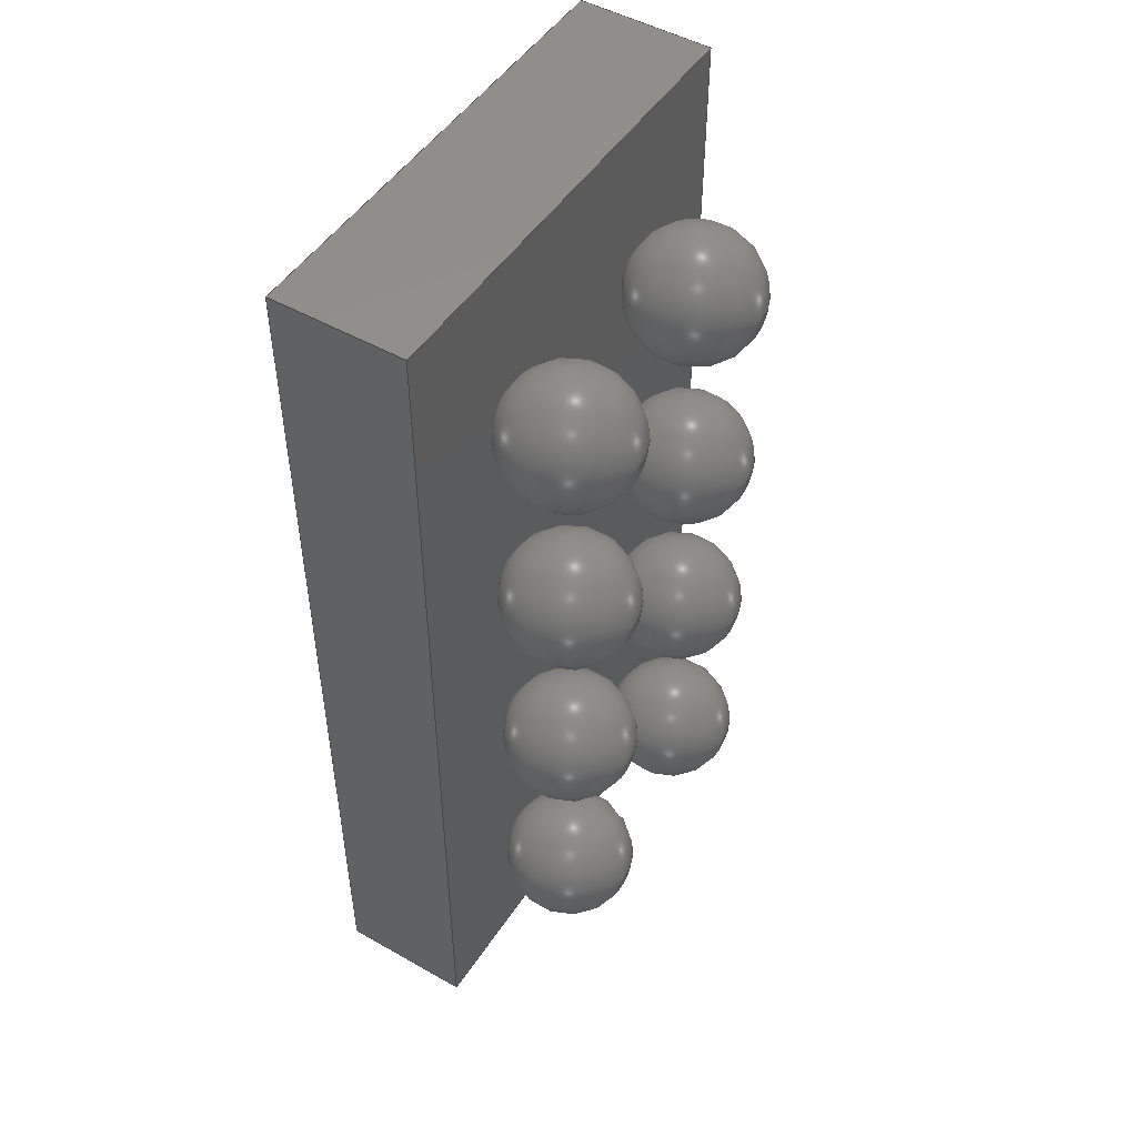
<metadata>
{"format":"step","ext":"step","renderer":"f3d","projection":"perspective","resolution":1024,"background":"white","views":[{"elev":49.4,"azim":122.1,"up":"+Y"}]}
</metadata>
<code>
ISO-10303-21;
DATA;
#1=SHAPE_DEFINITION_REPRESENTATION(#2,#3);
#2=PRODUCT_DEFINITION_SHAPE('',$,#4);
#3=SHAPE_REPRESENTATION('',(#180,#189,#198,#207,#216,#225,#234,#243,#252,#307,#19),#11);
#4=PRODUCT_DEFINITION('design','example product_definition',#6,#5);
#5=PRODUCT_DEFINITION_CONTEXT('3D Mechanical Parts',#10,'design');
#6=PRODUCT_DEFINITION_FORMATION('1','first version',#8);
#7=APPLICATION_PROTOCOL_DEFINITION('international standard','automotive_design',2003,#10);
#8=PRODUCT('product','part','',(#9));
#9=PRODUCT_CONTEXT('3D Mechanical Parts',#10,'mechanical');
#10=APPLICATION_CONTEXT('Core Data for Automotive Mechanical Design Process');
#11=(GEOMETRIC_REPRESENTATION_CONTEXT(3) GLOBAL_UNCERTAINTY_ASSIGNED_CONTEXT((#12)) GLOBAL_UNIT_ASSIGNED_CONTEXT((#13,#14,#18)) REPRESENTATION_CONTEXT('ID1','3D'));
#12=UNCERTAINTY_MEASURE_WITH_UNIT(LENGTH_MEASURE(1e-05),#13,'DISTANCE_ACCURACY_VALUE','Maximum model space distance between geometric entities at asserted connectivities');
#13=(LENGTH_UNIT() NAMED_UNIT(*) SI_UNIT(.MILLI.,.METRE.));
#14=(CONVERSION_BASED_UNIT('degree',#16) NAMED_UNIT(#15) PLANE_ANGLE_UNIT());
#15=DIMENSIONAL_EXPONENTS(0,0,0,0,0,0,0);
#16=MEASURE_WITH_UNIT(PLANE_ANGLE_MEASURE(0.01745),#17);
#17=(NAMED_UNIT(*) PLANE_ANGLE_UNIT() SI_UNIT($,.RADIAN.));
#18=(NAMED_UNIT(*) SI_UNIT($,.STERADIAN.) SOLID_ANGLE_UNIT());
#19=AXIS2_PLACEMENT_3D('',#20,#21,#22);
#20=CARTESIAN_POINT('',(0,0,0));
#21=DIRECTION('',(0,0,1));
#22=DIRECTION('',(1,0,0));
#23=MECHANICAL_DESIGN_GEOMETRIC_PRESENTATION_REPRESENTATION($,(#182,#191,#200,#209,#218,#227,#236,#245,#304,#305,#306,#309,#346,#375,#404,#425,#438),#11);
#24=PRODUCT_CATEGORY_RELATIONSHIP('','',#25,#26);
#25=PRODUCT_CATEGORY('part','');
#26=PRODUCT_RELATED_PRODUCT_CATEGORY('','',(#8));
#27=PRESENTATION_STYLE_ASSIGNMENT((#28,#33));
#28=SURFACE_STYLE_USAGE(.BOTH.,#29);
#29=SURFACE_SIDE_STYLE('',(#30));
#30=SURFACE_STYLE_FILL_AREA(#31);
#31=FILL_AREA_STYLE('',(#32));
#32=FILL_AREA_STYLE_COLOUR('',#34);
#33=CURVE_STYLE('',#35,POSITIVE_LENGTH_MEASURE(0.1),#34);
#34=COLOUR_RGB('Aluminum',0.725,0.725,0.725);
#35=DRAUGHTING_PRE_DEFINED_CURVE_FONT('continuous');
#36=PRESENTATION_STYLE_ASSIGNMENT((#37,#42));
#37=SURFACE_STYLE_USAGE(.BOTH.,#38);
#38=SURFACE_SIDE_STYLE('',(#39));
#39=SURFACE_STYLE_FILL_AREA(#40);
#40=FILL_AREA_STYLE('',(#41));
#41=FILL_AREA_STYLE_COLOUR('',#43);
#42=CURVE_STYLE('',#44,POSITIVE_LENGTH_MEASURE(0.1),#43);
#43=COLOUR_RGB('Black',0.196,0.196,0.196);
#44=DRAUGHTING_PRE_DEFINED_CURVE_FONT('continuous');
#45=PRESENTATION_STYLE_ASSIGNMENT((#46,#51));
#46=SURFACE_STYLE_USAGE(.BOTH.,#47);
#47=SURFACE_SIDE_STYLE('',(#48));
#48=SURFACE_STYLE_FILL_AREA(#49);
#49=FILL_AREA_STYLE('',(#50));
#50=FILL_AREA_STYLE_COLOUR('',#52);
#51=CURVE_STYLE('',#53,POSITIVE_LENGTH_MEASURE(0.1),#52);
#52=COLOUR_RGB('Pin1',0.588,0.588,0.588);
#53=DRAUGHTING_PRE_DEFINED_CURVE_FONT('continuous');
#54=PRESENTATION_STYLE_ASSIGNMENT((#55,#60));
#55=SURFACE_STYLE_USAGE(.BOTH.,#56);
#56=SURFACE_SIDE_STYLE('',(#57));
#57=SURFACE_STYLE_FILL_AREA(#58);
#58=FILL_AREA_STYLE('',(#59));
#59=FILL_AREA_STYLE_COLOUR('',#61);
#60=CURVE_STYLE('',#62,POSITIVE_LENGTH_MEASURE(0.1),#61);
#61=COLOUR_RGB('HeatTab',0.588,0.588,0.588);
#62=DRAUGHTING_PRE_DEFINED_CURVE_FONT('continuous');
#63=PRESENTATION_STYLE_ASSIGNMENT((#64,#69));
#64=SURFACE_STYLE_USAGE(.BOTH.,#65);
#65=SURFACE_SIDE_STYLE('',(#66));
#66=SURFACE_STYLE_FILL_AREA(#67);
#67=FILL_AREA_STYLE('',(#68));
#68=FILL_AREA_STYLE_COLOUR('',#70);
#69=CURVE_STYLE('',#71,POSITIVE_LENGTH_MEASURE(0.1),#70);
#70=COLOUR_RGB('Gold',0.843,0.686,0);
#71=DRAUGHTING_PRE_DEFINED_CURVE_FONT('continuous');
#72=PRESENTATION_STYLE_ASSIGNMENT((#73,#78));
#73=SURFACE_STYLE_USAGE(.BOTH.,#74);
#74=SURFACE_SIDE_STYLE('',(#75));
#75=SURFACE_STYLE_FILL_AREA(#76);
#76=FILL_AREA_STYLE('',(#77));
#77=FILL_AREA_STYLE_COLOUR('',#79);
#78=CURVE_STYLE('',#80,POSITIVE_LENGTH_MEASURE(0.1),#79);
#79=COLOUR_RGB('Brown',0.459,0.345,0.176);
#80=DRAUGHTING_PRE_DEFINED_CURVE_FONT('continuous');
#81=PRESENTATION_STYLE_ASSIGNMENT((#82,#87));
#82=SURFACE_STYLE_USAGE(.BOTH.,#83);
#83=SURFACE_SIDE_STYLE('',(#84));
#84=SURFACE_STYLE_FILL_AREA(#85);
#85=FILL_AREA_STYLE('',(#86));
#86=FILL_AREA_STYLE_COLOUR('',#88);
#87=CURVE_STYLE('',#89,POSITIVE_LENGTH_MEASURE(0.1),#88);
#88=COLOUR_RGB('Tan',0.784,0.686,0.51);
#89=DRAUGHTING_PRE_DEFINED_CURVE_FONT('continuous');
#90=PRESENTATION_STYLE_ASSIGNMENT((#91,#96));
#91=SURFACE_STYLE_USAGE(.BOTH.,#92);
#92=SURFACE_SIDE_STYLE('',(#93));
#93=SURFACE_STYLE_FILL_AREA(#94);
#94=FILL_AREA_STYLE('',(#95));
#95=FILL_AREA_STYLE_COLOUR('',#97);
#96=CURVE_STYLE('',#98,POSITIVE_LENGTH_MEASURE(0.1),#97);
#97=COLOUR_RGB('Gray',0.431,0.431,0.431);
#98=DRAUGHTING_PRE_DEFINED_CURVE_FONT('continuous');
#99=PRESENTATION_STYLE_ASSIGNMENT((#100,#105));
#100=SURFACE_STYLE_USAGE(.BOTH.,#101);
#101=SURFACE_SIDE_STYLE('',(#102));
#102=SURFACE_STYLE_FILL_AREA(#103);
#103=FILL_AREA_STYLE('',(#104));
#104=FILL_AREA_STYLE_COLOUR('',#106);
#105=CURVE_STYLE('',#107,POSITIVE_LENGTH_MEASURE(0.1),#106);
#106=COLOUR_RGB('Red',0.6,0,0);
#107=DRAUGHTING_PRE_DEFINED_CURVE_FONT('continuous');
#108=PRESENTATION_STYLE_ASSIGNMENT((#109,#114));
#109=SURFACE_STYLE_USAGE(.BOTH.,#110);
#110=SURFACE_SIDE_STYLE('',(#111));
#111=SURFACE_STYLE_FILL_AREA(#112);
#112=FILL_AREA_STYLE('',(#113));
#113=FILL_AREA_STYLE_COLOUR('',#115);
#114=CURVE_STYLE('',#116,POSITIVE_LENGTH_MEASURE(0.1),#115);
#115=COLOUR_RGB('Blue',0.157,0.157,0.588);
#116=DRAUGHTING_PRE_DEFINED_CURVE_FONT('continuous');
#117=PRESENTATION_STYLE_ASSIGNMENT((#118,#123));
#118=SURFACE_STYLE_USAGE(.BOTH.,#119);
#119=SURFACE_SIDE_STYLE('',(#120));
#120=SURFACE_STYLE_FILL_AREA(#121);
#121=FILL_AREA_STYLE('',(#122));
#122=FILL_AREA_STYLE_COLOUR('',#124);
#123=CURVE_STYLE('',#125,POSITIVE_LENGTH_MEASURE(0.1),#124);
#124=COLOUR_RGB('Maroon',0.294,0,0);
#125=DRAUGHTING_PRE_DEFINED_CURVE_FONT('continuous');
#126=PRESENTATION_STYLE_ASSIGNMENT((#127,#132));
#127=SURFACE_STYLE_USAGE(.BOTH.,#128);
#128=SURFACE_SIDE_STYLE('',(#129));
#129=SURFACE_STYLE_FILL_AREA(#130);
#130=FILL_AREA_STYLE('',(#131));
#131=FILL_AREA_STYLE_COLOUR('',#133);
#132=CURVE_STYLE('',#134,POSITIVE_LENGTH_MEASURE(0.1),#133);
#133=COLOUR_RGB('Green',0,0.294,0);
#134=DRAUGHTING_PRE_DEFINED_CURVE_FONT('continuous');
#135=PRESENTATION_STYLE_ASSIGNMENT((#136,#141));
#136=SURFACE_STYLE_USAGE(.BOTH.,#137);
#137=SURFACE_SIDE_STYLE('',(#138));
#138=SURFACE_STYLE_FILL_AREA(#139);
#139=FILL_AREA_STYLE('',(#140));
#140=FILL_AREA_STYLE_COLOUR('',#142);
#141=CURVE_STYLE('',#143,POSITIVE_LENGTH_MEASURE(0.1),#142);
#142=COLOUR_RGB('Pin1Wrap',0.98,0.706,0.176);
#143=DRAUGHTING_PRE_DEFINED_CURVE_FONT('continuous');
#144=PRESENTATION_STYLE_ASSIGNMENT((#145,#150));
#145=SURFACE_STYLE_USAGE(.BOTH.,#146);
#146=SURFACE_SIDE_STYLE('',(#147));
#147=SURFACE_STYLE_FILL_AREA(#148);
#148=FILL_AREA_STYLE('',(#149));
#149=FILL_AREA_STYLE_COLOUR('',#151);
#150=CURVE_STYLE('',#152,POSITIVE_LENGTH_MEASURE(0.1),#151);
#151=COLOUR_RGB('Pin1Rad',0.588,0.588,0.588);
#152=DRAUGHTING_PRE_DEFINED_CURVE_FONT('continuous');
#153=PRESENTATION_STYLE_ASSIGNMENT((#154,#159));
#154=SURFACE_STYLE_USAGE(.BOTH.,#155);
#155=SURFACE_SIDE_STYLE('',(#156));
#156=SURFACE_STYLE_FILL_AREA(#157);
#157=FILL_AREA_STYLE('',(#158));
#158=FILL_AREA_STYLE_COLOUR('',#160);
#159=CURVE_STYLE('',#161,POSITIVE_LENGTH_MEASURE(0.1),#160);
#160=COLOUR_RGB('Pin1Axial',0.98,0.706,0.176);
#161=DRAUGHTING_PRE_DEFINED_CURVE_FONT('continuous');
#162=PRESENTATION_STYLE_ASSIGNMENT((#163,#168));
#163=SURFACE_STYLE_USAGE(.BOTH.,#164);
#164=SURFACE_SIDE_STYLE('',(#165));
#165=SURFACE_STYLE_FILL_AREA(#166);
#166=FILL_AREA_STYLE('',(#167));
#167=FILL_AREA_STYLE_COLOUR('',#169);
#168=CURVE_STYLE('',#170,POSITIVE_LENGTH_MEASURE(0.1),#169);
#169=COLOUR_RGB('Pin1Tant',0.459,0.345,0.176);
#170=DRAUGHTING_PRE_DEFINED_CURVE_FONT('continuous');
#171=PRESENTATION_STYLE_ASSIGNMENT((#172,#177));
#172=SURFACE_STYLE_USAGE(.BOTH.,#173);
#173=SURFACE_SIDE_STYLE('',(#174));
#174=SURFACE_STYLE_FILL_AREA(#175);
#175=FILL_AREA_STYLE('',(#176));
#176=FILL_AREA_STYLE_COLOUR('',#178);
#177=CURVE_STYLE('',#179,POSITIVE_LENGTH_MEASURE(0.1),#178);
#178=COLOUR_RGB('Shroud',0.235,0.235,0.235);
#179=DRAUGHTING_PRE_DEFINED_CURVE_FONT('continuous');
#180=MANIFOLD_SOLID_BREP($,#181);
#181=CLOSED_SHELL('',(#183));
#182=STYLED_ITEM('color',(#27),#183);
#183=ADVANCED_FACE('',(),#184,.T.);
#184=SPHERICAL_SURFACE('',#185,0.127);
#185=AXIS2_PLACEMENT_3D('',#186,#187,#188);
#186=CARTESIAN_POINT('',(-0.2,0.6,0.127));
#187=DIRECTION('',(0,0,-1));
#188=DIRECTION('',(-1,0,0));
#189=MANIFOLD_SOLID_BREP($,#190);
#190=CLOSED_SHELL('',(#192));
#191=STYLED_ITEM('color',(#27),#192);
#192=ADVANCED_FACE('',(),#193,.T.);
#193=SPHERICAL_SURFACE('',#194,0.127);
#194=AXIS2_PLACEMENT_3D('',#195,#196,#197);
#195=CARTESIAN_POINT('',(0.2,0.6,0.127));
#196=DIRECTION('',(0,0,-1));
#197=DIRECTION('',(-1,0,0));
#198=MANIFOLD_SOLID_BREP($,#199);
#199=CLOSED_SHELL('',(#201));
#200=STYLED_ITEM('color',(#27),#201);
#201=ADVANCED_FACE('',(),#202,.T.);
#202=SPHERICAL_SURFACE('',#203,0.127);
#203=AXIS2_PLACEMENT_3D('',#204,#205,#206);
#204=CARTESIAN_POINT('',(-0.2,0.2,0.127));
#205=DIRECTION('',(0,0,-1));
#206=DIRECTION('',(-1,0,0));
#207=MANIFOLD_SOLID_BREP($,#208);
#208=CLOSED_SHELL('',(#210));
#209=STYLED_ITEM('color',(#27),#210);
#210=ADVANCED_FACE('',(),#211,.T.);
#211=SPHERICAL_SURFACE('',#212,0.127);
#212=AXIS2_PLACEMENT_3D('',#213,#214,#215);
#213=CARTESIAN_POINT('',(0.2,0.2,0.127));
#214=DIRECTION('',(0,0,-1));
#215=DIRECTION('',(-1,0,0));
#216=MANIFOLD_SOLID_BREP($,#217);
#217=CLOSED_SHELL('',(#219));
#218=STYLED_ITEM('color',(#27),#219);
#219=ADVANCED_FACE('',(),#220,.T.);
#220=SPHERICAL_SURFACE('',#221,0.127);
#221=AXIS2_PLACEMENT_3D('',#222,#223,#224);
#222=CARTESIAN_POINT('',(-0.2,-0.2,0.127));
#223=DIRECTION('',(0,0,-1));
#224=DIRECTION('',(-1,0,0));
#225=MANIFOLD_SOLID_BREP($,#226);
#226=CLOSED_SHELL('',(#228));
#227=STYLED_ITEM('color',(#27),#228);
#228=ADVANCED_FACE('',(),#229,.T.);
#229=SPHERICAL_SURFACE('',#230,0.127);
#230=AXIS2_PLACEMENT_3D('',#231,#232,#233);
#231=CARTESIAN_POINT('',(0.2,-0.2,0.127));
#232=DIRECTION('',(0,0,-1));
#233=DIRECTION('',(-1,0,0));
#234=MANIFOLD_SOLID_BREP($,#235);
#235=CLOSED_SHELL('',(#237));
#236=STYLED_ITEM('color',(#27),#237);
#237=ADVANCED_FACE('',(),#238,.T.);
#238=SPHERICAL_SURFACE('',#239,0.127);
#239=AXIS2_PLACEMENT_3D('',#240,#241,#242);
#240=CARTESIAN_POINT('',(-0.2,-0.6,0.127));
#241=DIRECTION('',(0,0,-1));
#242=DIRECTION('',(-1,0,0));
#243=MANIFOLD_SOLID_BREP($,#244);
#244=CLOSED_SHELL('',(#246));
#245=STYLED_ITEM('color',(#27),#246);
#246=ADVANCED_FACE('',(),#247,.T.);
#247=SPHERICAL_SURFACE('',#248,0.127);
#248=AXIS2_PLACEMENT_3D('',#249,#250,#251);
#249=CARTESIAN_POINT('',(0.2,-0.6,0.127));
#250=DIRECTION('',(0,0,-1));
#251=DIRECTION('',(-1,0,0));
#252=MANIFOLD_SOLID_BREP($,#253);
#253=CLOSED_SHELL('',(#254,#255,#256));
#254=ADVANCED_FACE($,(#260,#259),#277,.T.);
#255=ADVANCED_FACE($,(#261),#257,.F.);
#256=ADVANCED_FACE($,(#262),#258,.T.);
#257=PLANE($,#282);
#258=PLANE($,#283);
#259=FACE_BOUND($,#264,.T.);
#260=FACE_OUTER_BOUND($,#263,.T.);
#261=FACE_OUTER_BOUND($,#265,.T.);
#262=FACE_OUTER_BOUND($,#266,.T.);
#263=EDGE_LOOP($,(#273));
#264=EDGE_LOOP($,(#274));
#265=EDGE_LOOP($,(#275));
#266=EDGE_LOOP($,(#276));
#267=CIRCLE($,#280,0.02223);
#268=CIRCLE($,#281,0.02223);
#269=VERTEX_POINT('',#298);
#270=VERTEX_POINT('',#300);
#271=EDGE_CURVE($,#269,#269,#267,.T.);
#272=EDGE_CURVE($,#270,#270,#268,.T.);
#273=ORIENTED_EDGE($,*,*,#271,.F.);
#274=ORIENTED_EDGE($,*,*,#272,.F.);
#275=ORIENTED_EDGE($,*,*,#272,.T.);
#276=ORIENTED_EDGE($,*,*,#271,.T.);
#277=CYLINDRICAL_SURFACE($,#279,0.02223);
#278=AXIS2_PLACEMENT_3D('placement',#296,#284,#285);
#279=AXIS2_PLACEMENT_3D($,#297,#286,#287);
#280=AXIS2_PLACEMENT_3D($,#299,#288,#289);
#281=AXIS2_PLACEMENT_3D($,#301,#290,#291);
#282=AXIS2_PLACEMENT_3D($,#302,#292,#293);
#283=AXIS2_PLACEMENT_3D($,#303,#294,#295);
#284=DIRECTION('axis',(0,1,0));
#285=DIRECTION('refdir',(1,0,0));
#286=DIRECTION('',(0,0,1));
#287=DIRECTION('',(1,0,0));
#288=DIRECTION('',(0,0,1));
#289=DIRECTION('',(1,0,0));
#290=DIRECTION('',(0,0,-1));
#291=DIRECTION('',(1,0,0));
#292=DIRECTION('',(0,0,1));
#293=DIRECTION('',(0,1,0));
#294=DIRECTION('',(0,0,1));
#295=DIRECTION('',(0,1,0));
#296=CARTESIAN_POINT('',(0,0,0));
#297=CARTESIAN_POINT('',(-0.356,0.813,0.508));
#298=CARTESIAN_POINT('',(-0.378,0.813,0.511));
#299=CARTESIAN_POINT('',(-0.356,0.813,0.511));
#300=CARTESIAN_POINT('',(-0.378,0.813,0.508));
#301=CARTESIAN_POINT('',(-0.356,0.813,0.508));
#302=CARTESIAN_POINT('',(-0.356,0.813,0.508));
#303=CARTESIAN_POINT('',(-0.356,0.813,0.511));
#304=STYLED_ITEM('color',(#45),#254);
#305=STYLED_ITEM('color',(#45),#255);
#306=STYLED_ITEM('color',(#45),#256);
#307=MANIFOLD_SOLID_BREP($,#308);
#308=CLOSED_SHELL('',(#310,#347,#376,#405,#426,#439));
#309=STYLED_ITEM('',(#36),#310);
#310=ADVANCED_FACE('',(#316),#311,.T.);
#311=PLANE('',#312);
#312=AXIS2_PLACEMENT_3D('',#313,#314,#315);
#313=CARTESIAN_POINT('',(-0.444,-0.902,0.253));
#314=DIRECTION('',(0,-1,0));
#315=DIRECTION('',(0,0,1));
#316=FACE_OUTER_BOUND('',#317,.T.);
#317=EDGE_LOOP('',(#326,#333,#340,#345));
#318=CARTESIAN_POINT('',(0.444,-0.902,0.253));
#319=VERTEX_POINT('',#318);
#320=CARTESIAN_POINT('',(-0.444,-0.902,0.253));
#321=VERTEX_POINT('',#320);
#322=EDGE_CURVE('',#319,#321,#323,.T.);
#323=LINE('',#318,#324);
#324=VECTOR('',#325,0.889);
#325=DIRECTION('',(-1,0,0));
#326=ORIENTED_EDGE('',*,*,#322,.F.);
#327=CARTESIAN_POINT('',(0.444,-0.902,0.508));
#328=VERTEX_POINT('',#327);
#329=EDGE_CURVE('',#328,#319,#330,.T.);
#330=LINE('',#327,#331);
#331=VECTOR('',#332,0.255);
#332=DIRECTION('',(0,0,-1));
#333=ORIENTED_EDGE('',*,*,#329,.F.);
#334=CARTESIAN_POINT('',(-0.444,-0.902,0.508));
#335=VERTEX_POINT('',#334);
#336=EDGE_CURVE('',#335,#328,#337,.T.);
#337=LINE('',#334,#338);
#338=VECTOR('',#339,0.889);
#339=DIRECTION('',(1,0,0));
#340=ORIENTED_EDGE('',*,*,#336,.F.);
#341=EDGE_CURVE('',#321,#335,#342,.T.);
#342=LINE('',#320,#343);
#343=VECTOR('',#344,0.255);
#344=DIRECTION('',(0,0,1));
#345=ORIENTED_EDGE('',*,*,#341,.F.);
#346=STYLED_ITEM('',(#36),#347);
#347=ADVANCED_FACE('',(#353),#348,.T.);
#348=PLANE('',#349);
#349=AXIS2_PLACEMENT_3D('',#350,#351,#352);
#350=CARTESIAN_POINT('',(0.444,-0.902,0.253));
#351=DIRECTION('',(1,0,0));
#352=DIRECTION('',(0,0,1));
#353=FACE_OUTER_BOUND('',#354,.T.);
#354=EDGE_LOOP('',(#361,#368,#373,#374));
#355=CARTESIAN_POINT('',(0.444,0.902,0.253));
#356=VERTEX_POINT('',#355);
#357=EDGE_CURVE('',#356,#319,#358,.T.);
#358=LINE('',#355,#359);
#359=VECTOR('',#360,1.803);
#360=DIRECTION('',(0,-1,0));
#361=ORIENTED_EDGE('',*,*,#357,.F.);
#362=CARTESIAN_POINT('',(0.444,0.902,0.508));
#363=VERTEX_POINT('',#362);
#364=EDGE_CURVE('',#363,#356,#365,.T.);
#365=LINE('',#362,#366);
#366=VECTOR('',#367,0.255);
#367=DIRECTION('',(0,0,-1));
#368=ORIENTED_EDGE('',*,*,#364,.F.);
#369=EDGE_CURVE('',#328,#363,#370,.T.);
#370=LINE('',#327,#371);
#371=VECTOR('',#372,1.803);
#372=DIRECTION('',(0,1,0));
#373=ORIENTED_EDGE('',*,*,#369,.F.);
#374=ORIENTED_EDGE('',*,*,#329,.T.);
#375=STYLED_ITEM('',(#36),#376);
#376=ADVANCED_FACE('',(#382),#377,.T.);
#377=PLANE('',#378);
#378=AXIS2_PLACEMENT_3D('',#379,#380,#381);
#379=CARTESIAN_POINT('',(0.444,0.902,0.253));
#380=DIRECTION('',(0,1,0));
#381=DIRECTION('',(0,0,1));
#382=FACE_OUTER_BOUND('',#383,.T.);
#383=EDGE_LOOP('',(#390,#397,#402,#403));
#384=CARTESIAN_POINT('',(-0.444,0.902,0.253));
#385=VERTEX_POINT('',#384);
#386=EDGE_CURVE('',#385,#356,#387,.T.);
#387=LINE('',#384,#388);
#388=VECTOR('',#389,0.889);
#389=DIRECTION('',(1,0,0));
#390=ORIENTED_EDGE('',*,*,#386,.F.);
#391=CARTESIAN_POINT('',(-0.444,0.902,0.508));
#392=VERTEX_POINT('',#391);
#393=EDGE_CURVE('',#392,#385,#394,.T.);
#394=LINE('',#391,#395);
#395=VECTOR('',#396,0.255);
#396=DIRECTION('',(0,0,-1));
#397=ORIENTED_EDGE('',*,*,#393,.F.);
#398=EDGE_CURVE('',#363,#392,#399,.T.);
#399=LINE('',#362,#400);
#400=VECTOR('',#401,0.889);
#401=DIRECTION('',(-1,0,0));
#402=ORIENTED_EDGE('',*,*,#398,.F.);
#403=ORIENTED_EDGE('',*,*,#364,.T.);
#404=STYLED_ITEM('',(#36),#405);
#405=ADVANCED_FACE('',(#411),#406,.T.);
#406=PLANE('',#407);
#407=AXIS2_PLACEMENT_3D('',#408,#409,#410);
#408=CARTESIAN_POINT('',(-0.444,0.902,0.253));
#409=DIRECTION('',(-1,0,0));
#410=DIRECTION('',(0,0,1));
#411=FACE_OUTER_BOUND('',#412,.T.);
#412=EDGE_LOOP('',(#417,#418,#423,#424));
#413=EDGE_CURVE('',#321,#385,#414,.T.);
#414=LINE('',#320,#415);
#415=VECTOR('',#416,1.803);
#416=DIRECTION('',(0,1,0));
#417=ORIENTED_EDGE('',*,*,#413,.F.);
#418=ORIENTED_EDGE('',*,*,#341,.T.);
#419=EDGE_CURVE('',#392,#335,#420,.T.);
#420=LINE('',#391,#421);
#421=VECTOR('',#422,1.803);
#422=DIRECTION('',(0,-1,0));
#423=ORIENTED_EDGE('',*,*,#419,.F.);
#424=ORIENTED_EDGE('',*,*,#393,.T.);
#425=STYLED_ITEM('',(#36),#426);
#426=ADVANCED_FACE('',(#432),#427,.T.);
#427=PLANE('',#428);
#428=AXIS2_PLACEMENT_3D('',#429,#430,#431);
#429=CARTESIAN_POINT('',(-0.444,0.902,0.253));
#430=DIRECTION('',(0,0,-1));
#431=DIRECTION('',(0,1,0));
#432=FACE_OUTER_BOUND('',#433,.T.);
#433=EDGE_LOOP('',(#434,#435,#436,#437));
#434=ORIENTED_EDGE('',*,*,#386,.T.);
#435=ORIENTED_EDGE('',*,*,#357,.T.);
#436=ORIENTED_EDGE('',*,*,#322,.T.);
#437=ORIENTED_EDGE('',*,*,#413,.T.);
#438=STYLED_ITEM('',(#36),#439);
#439=ADVANCED_FACE('',(#445),#440,.T.);
#440=PLANE('',#441);
#441=AXIS2_PLACEMENT_3D('',#442,#443,#444);
#442=CARTESIAN_POINT('',(-0.444,-0.902,0.508));
#443=DIRECTION('',(0,0,1));
#444=DIRECTION('',(0,1,0));
#445=FACE_OUTER_BOUND('',#446,.T.);
#446=EDGE_LOOP('',(#447,#448,#449,#450));
#447=ORIENTED_EDGE('',*,*,#336,.T.);
#448=ORIENTED_EDGE('',*,*,#369,.T.);
#449=ORIENTED_EDGE('',*,*,#398,.T.);
#450=ORIENTED_EDGE('',*,*,#419,.T.);
ENDSEC;
END-ISO-10303-21;

</code>
